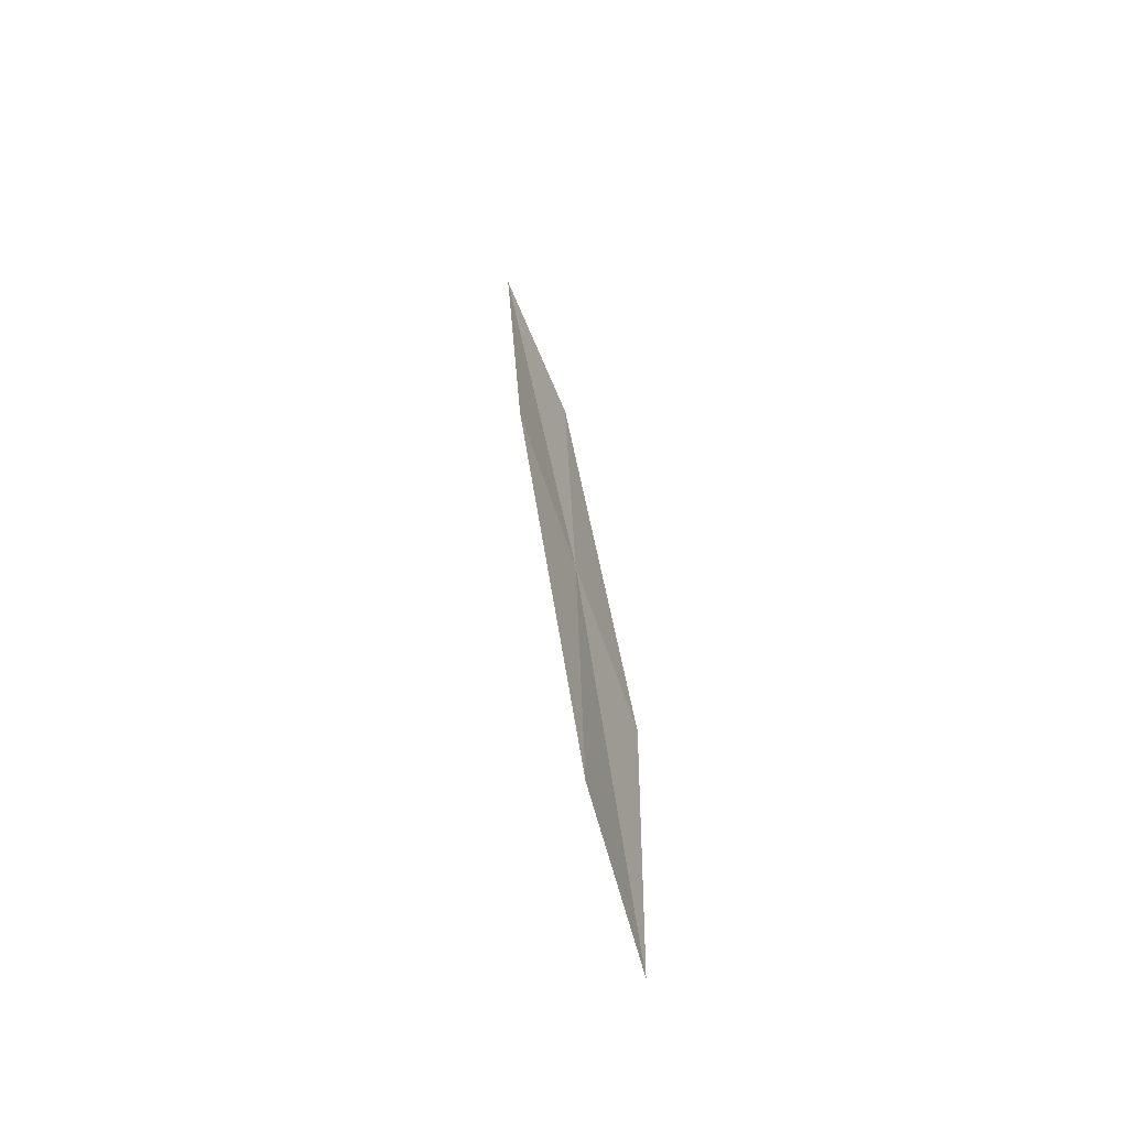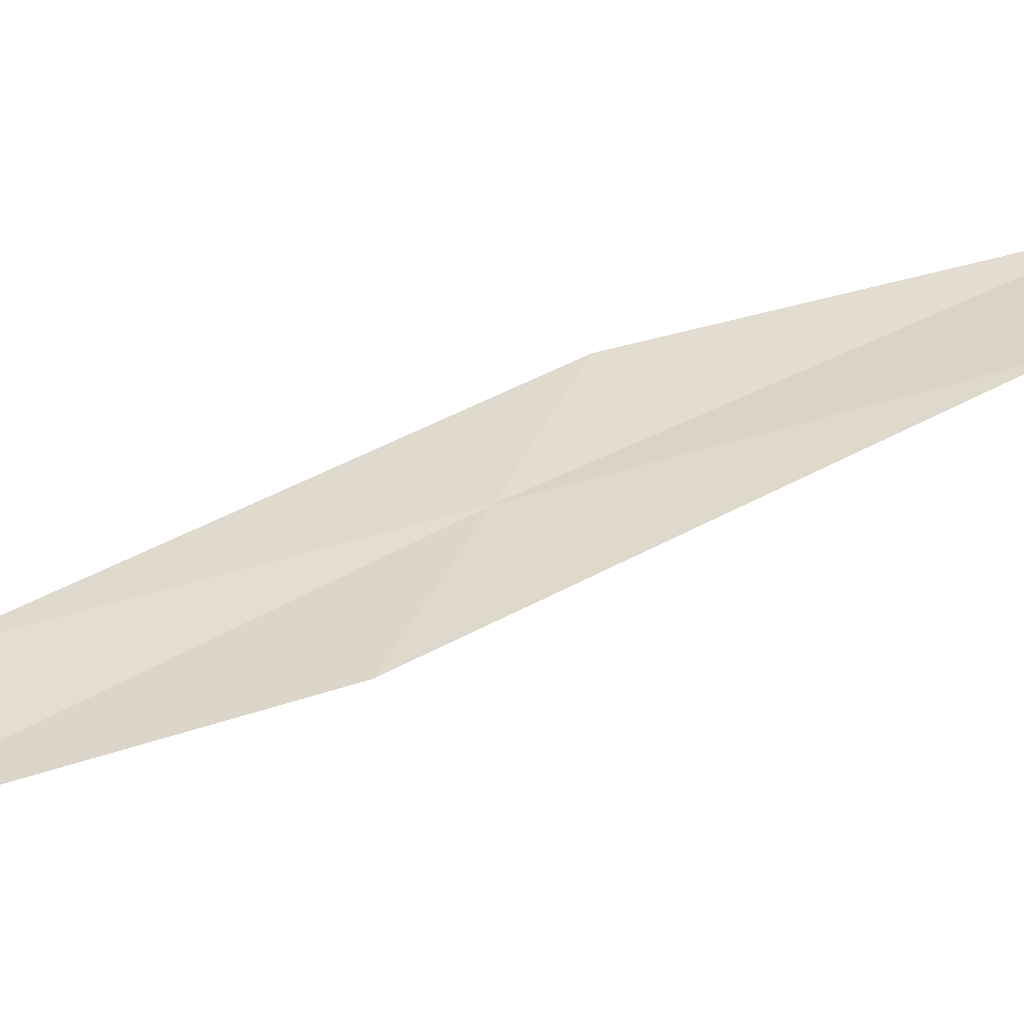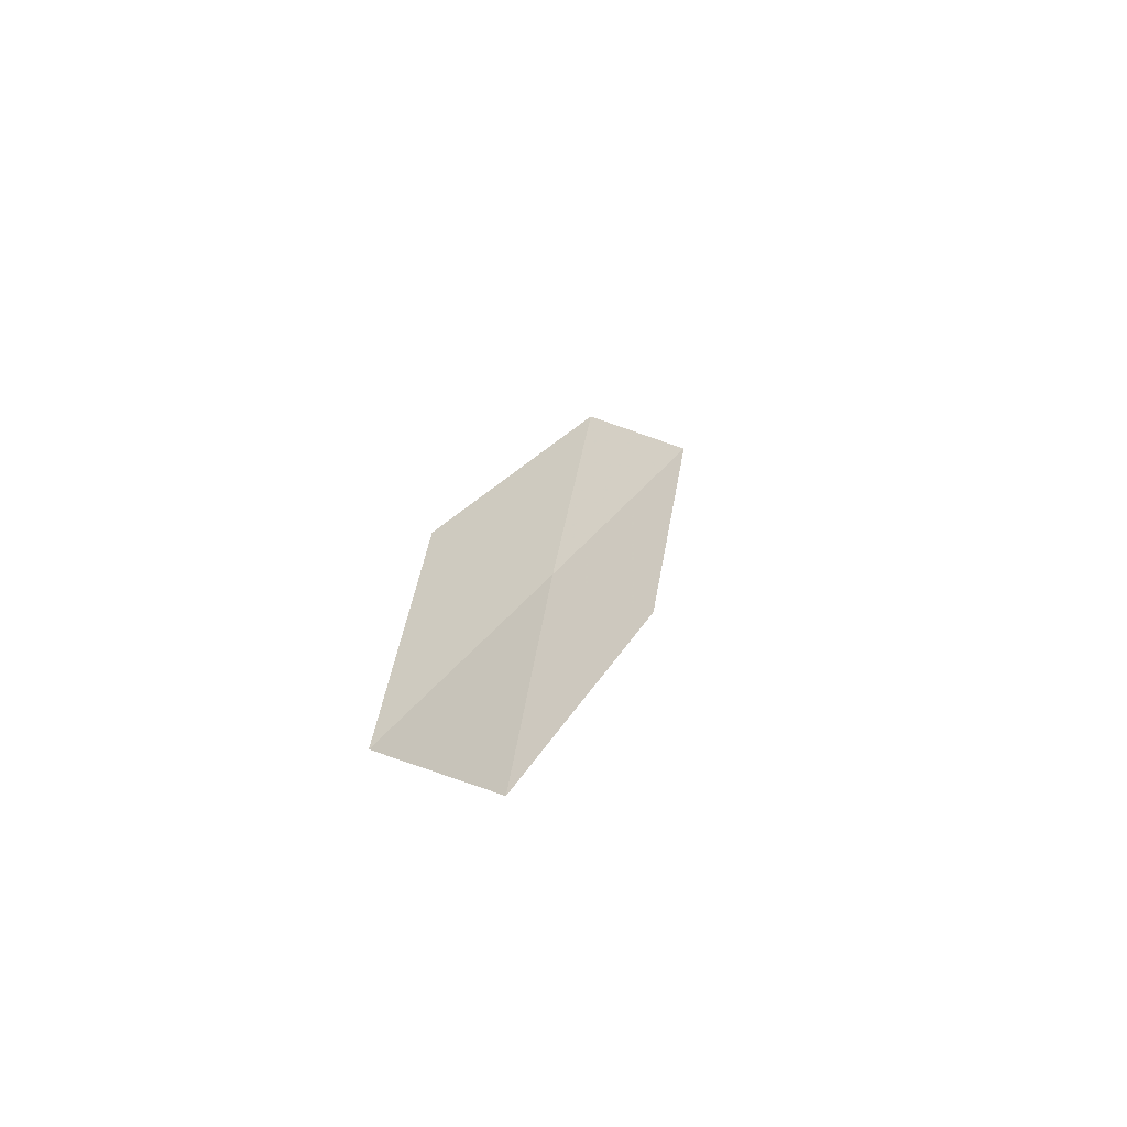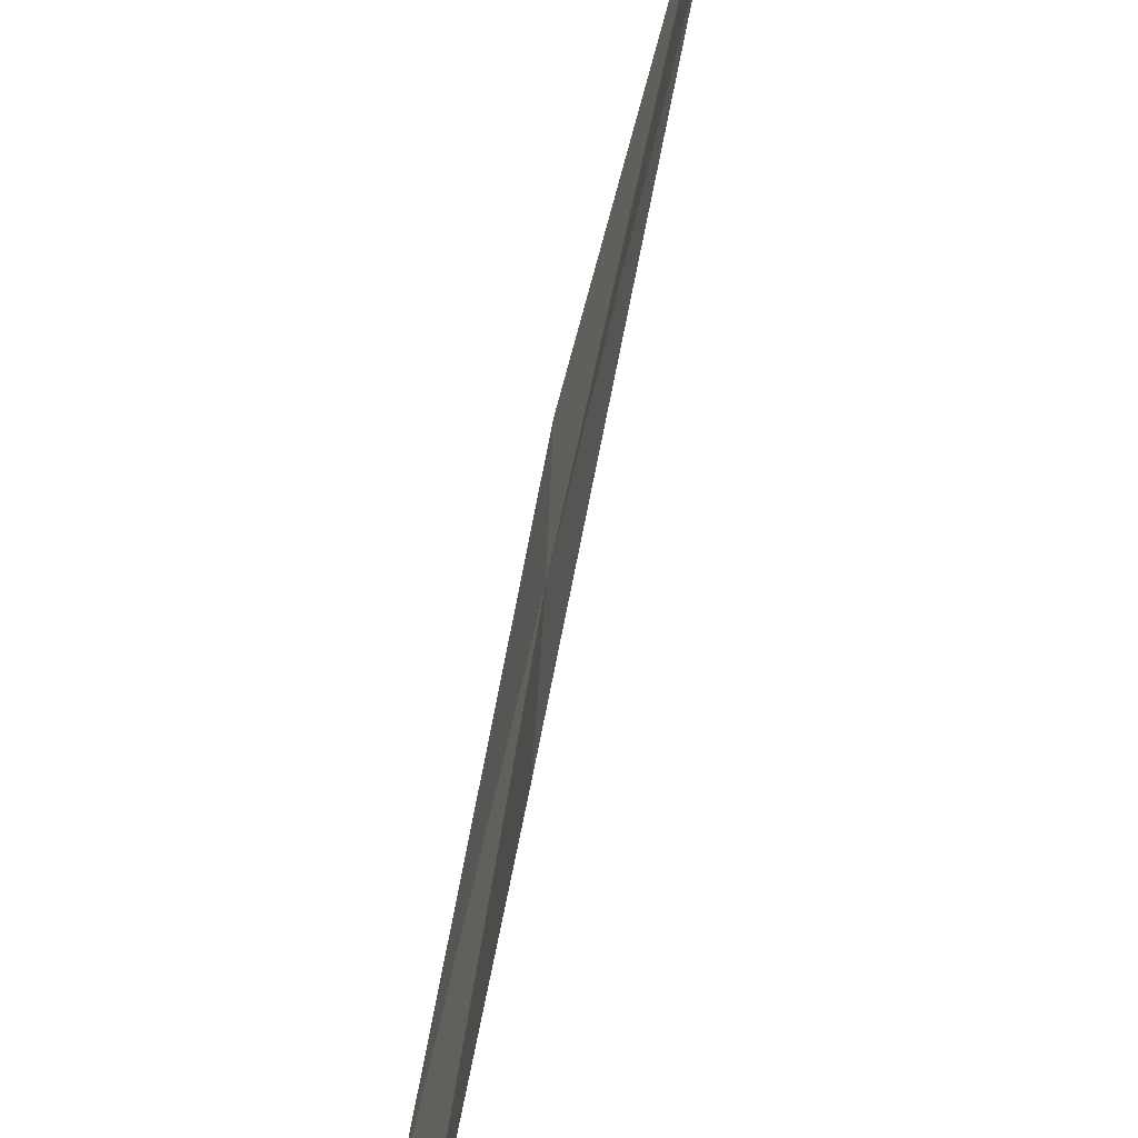
<metadata>
{"format":"obj","ext":"obj","renderer":"f3d","projection":"perspective","resolution":1024,"background":"white","views":[{"elev":-75.0,"azim":-151.1,"up":"+Z"},{"elev":-57.5,"azim":-85.1,"up":"+Y"},{"elev":-50.3,"azim":51.4,"up":"+Z"},{"elev":-77.9,"azim":-19.1,"up":"+Y"}]}
</metadata>
<code>
v -22.71 25.49 16.28
v -22.88 25.9 18.2
v -22.92 26.7 18.6
v -22.81 26.26 16.63
v -22.62 24.69 15.91
v -22.54 25.11 14.39
v -22.39 24.34 14.08
f 1 3 2
f 1 4 3
f 1 2 5
f 1 6 4
f 1 5 7
f 1 7 6

</code>
